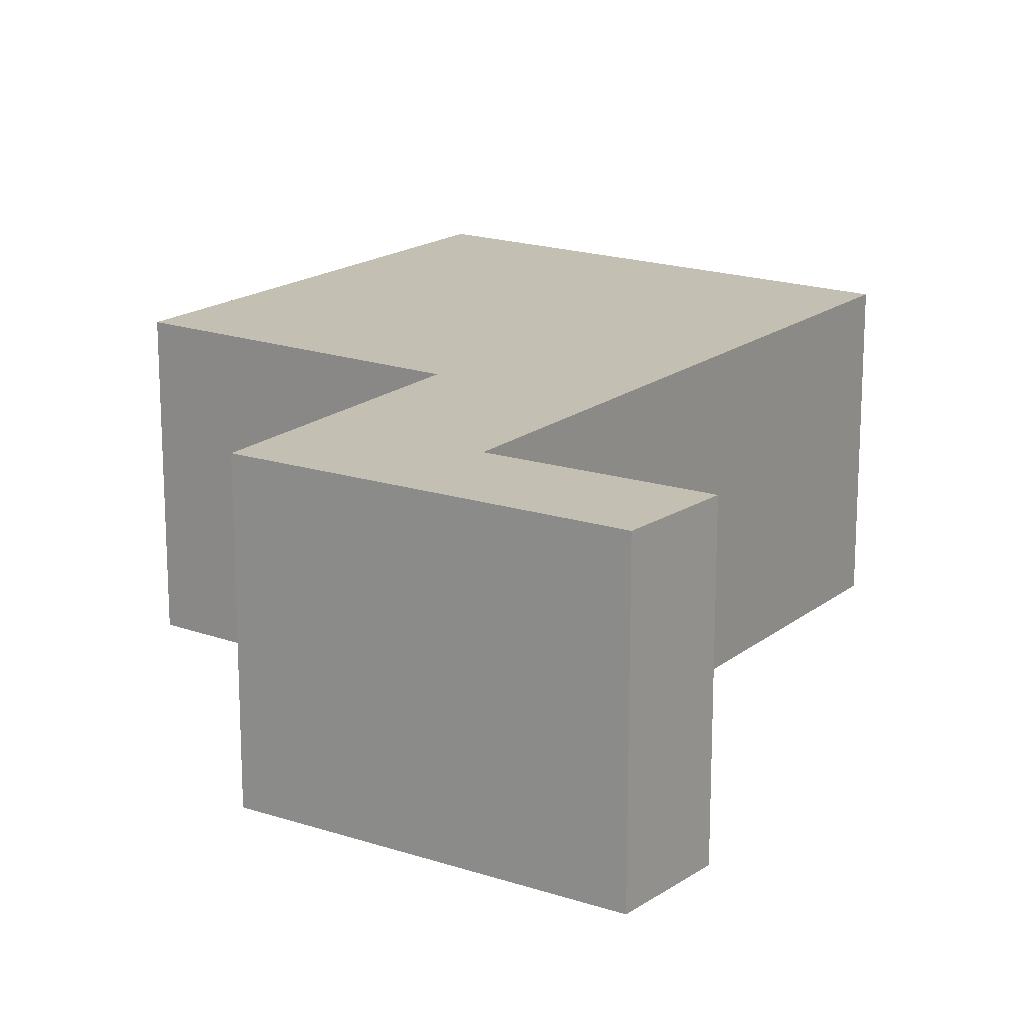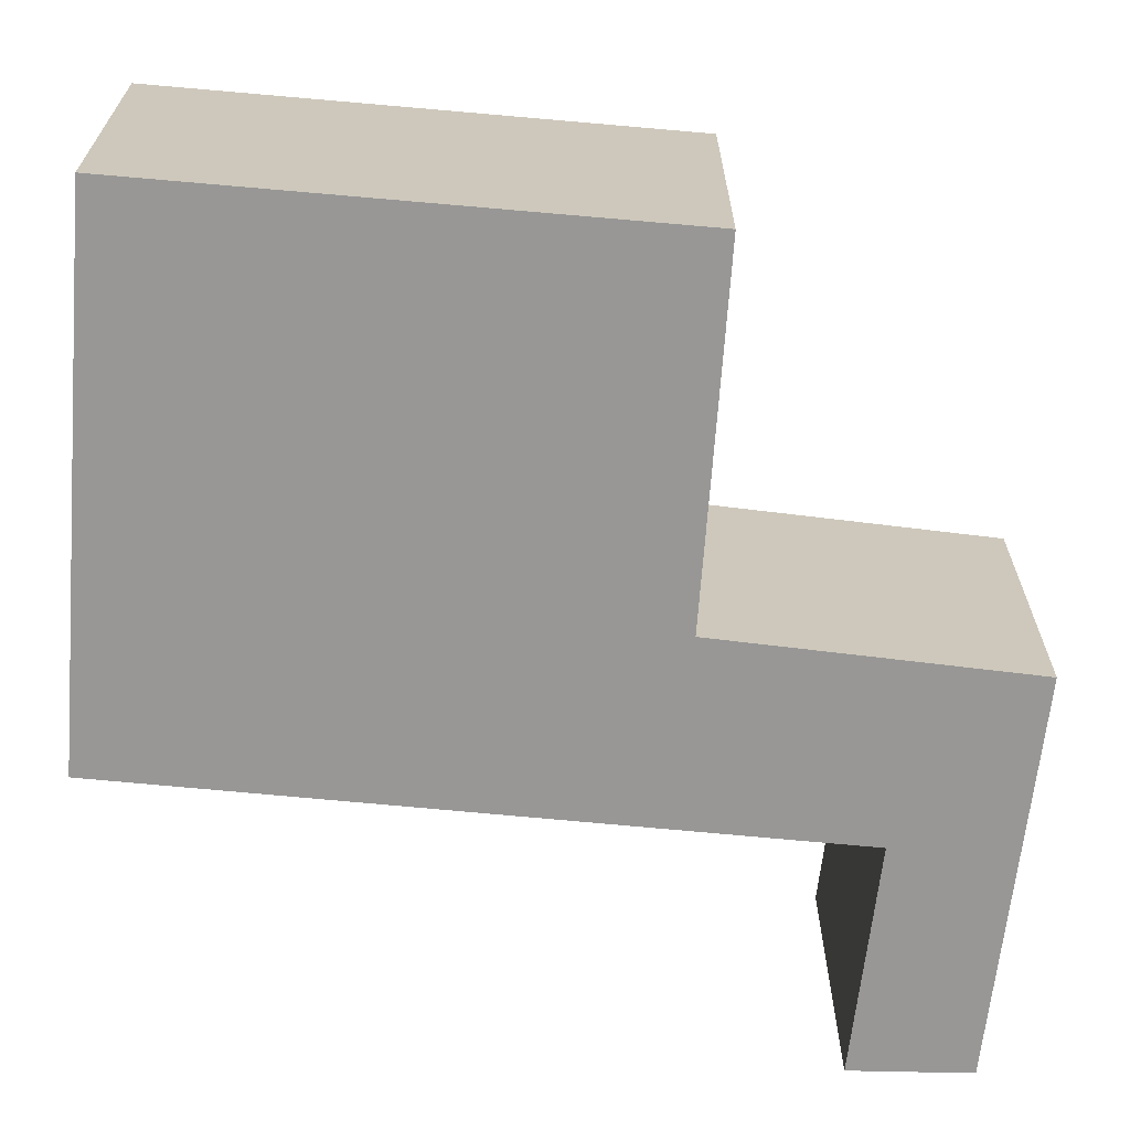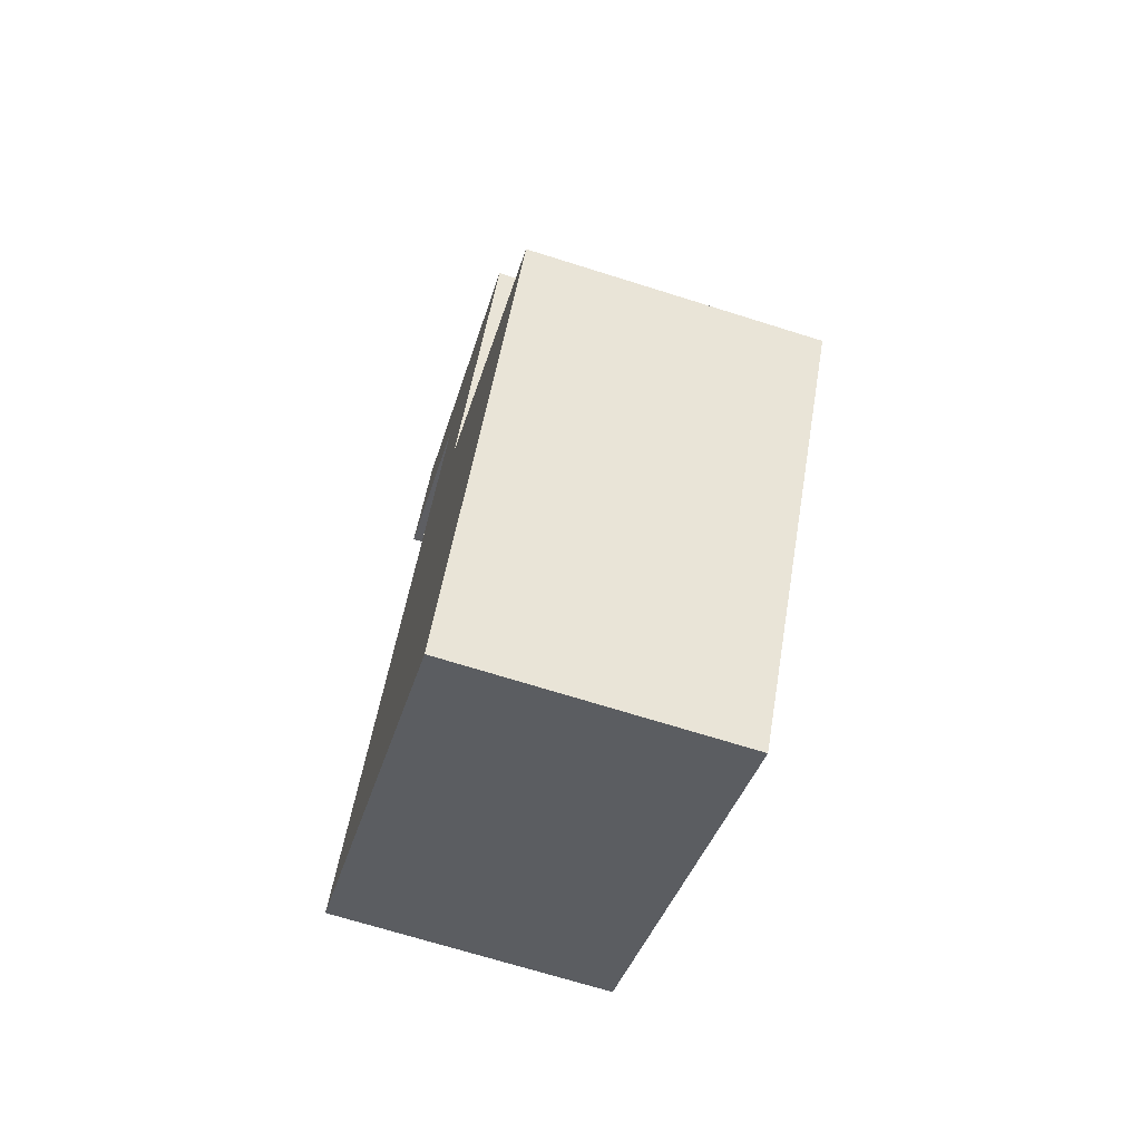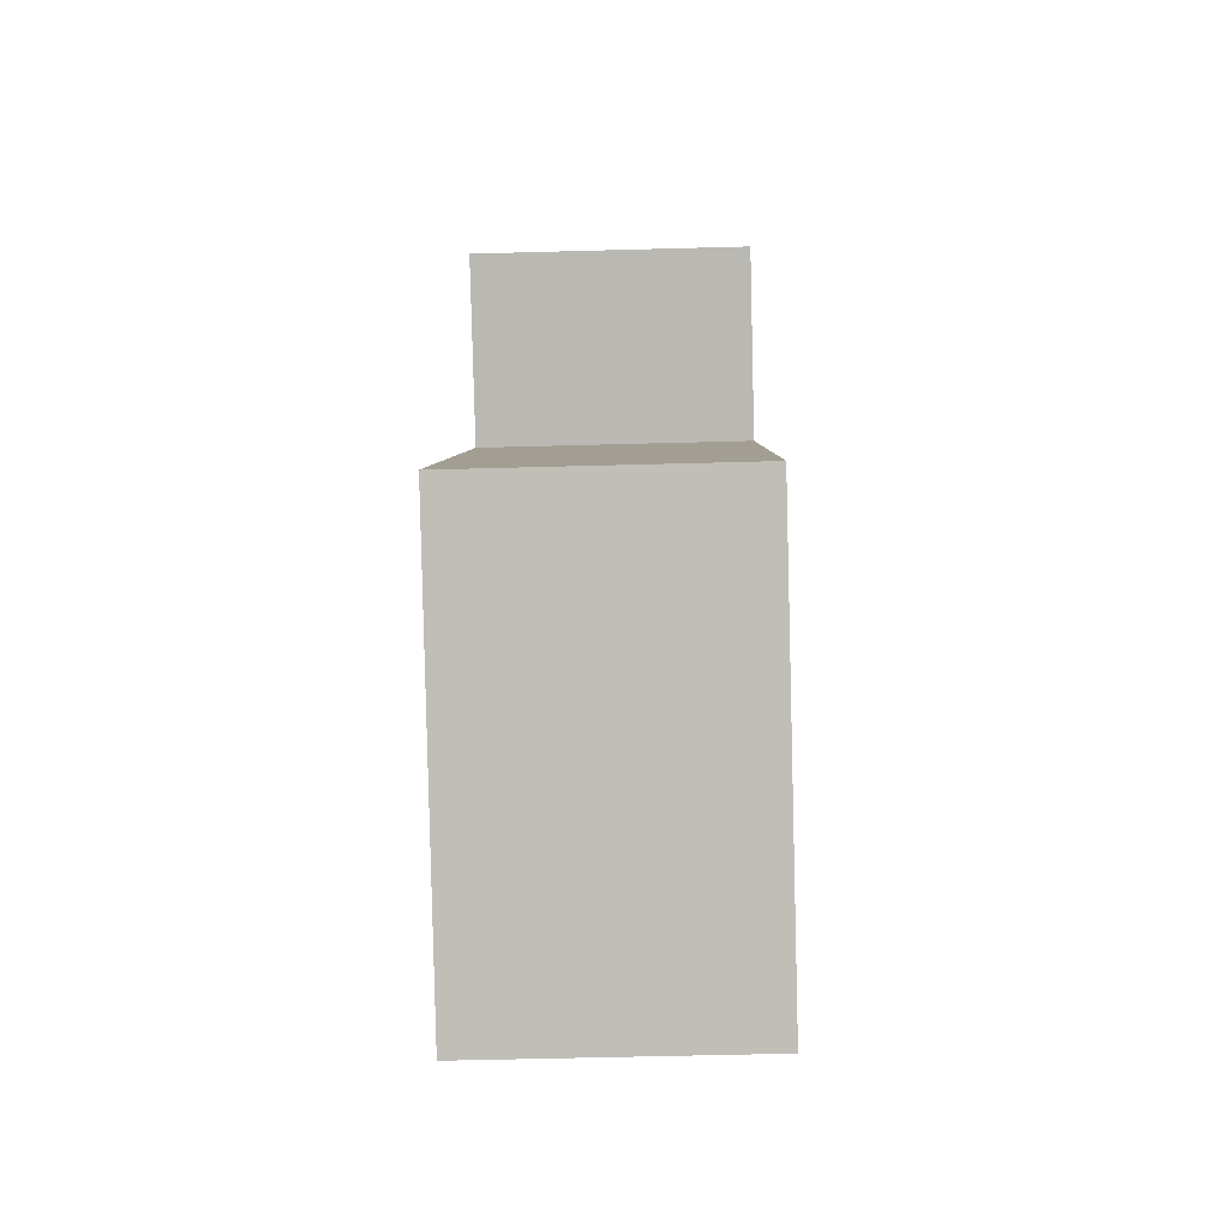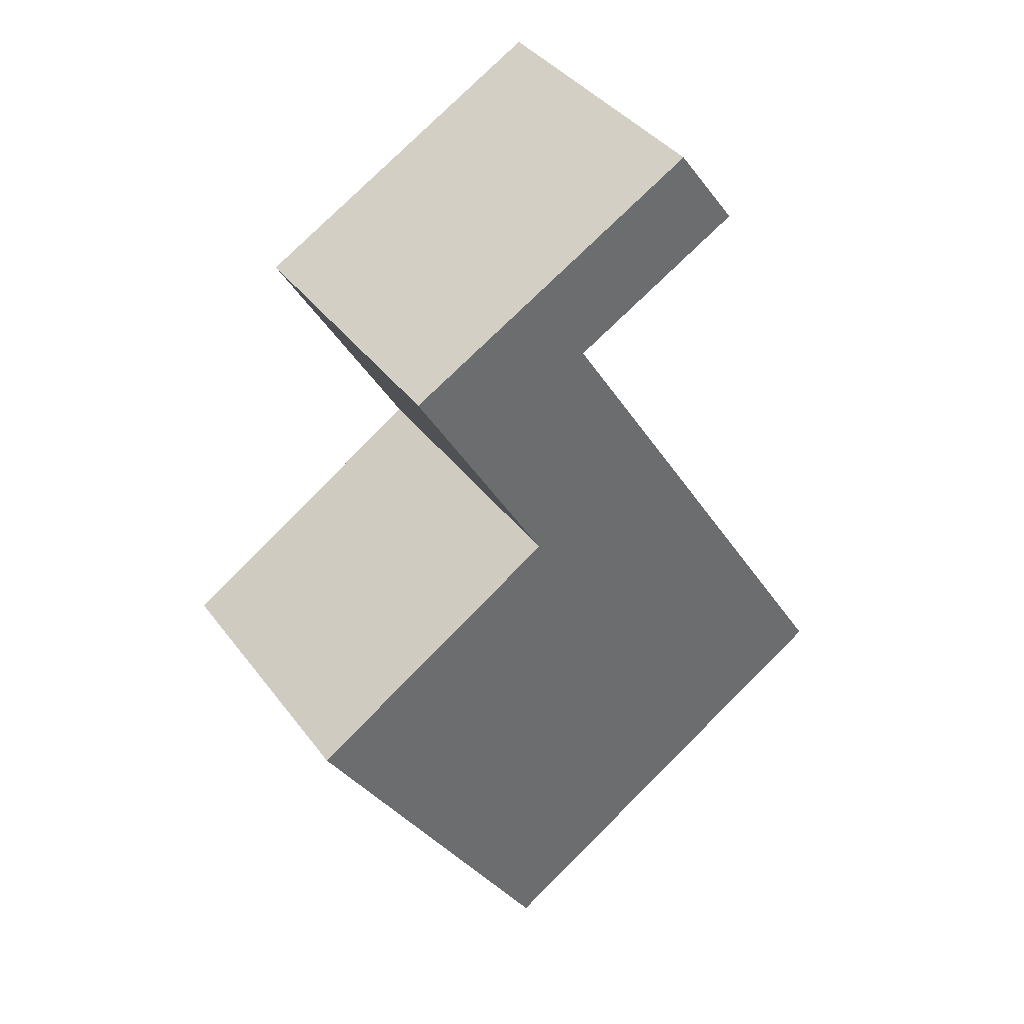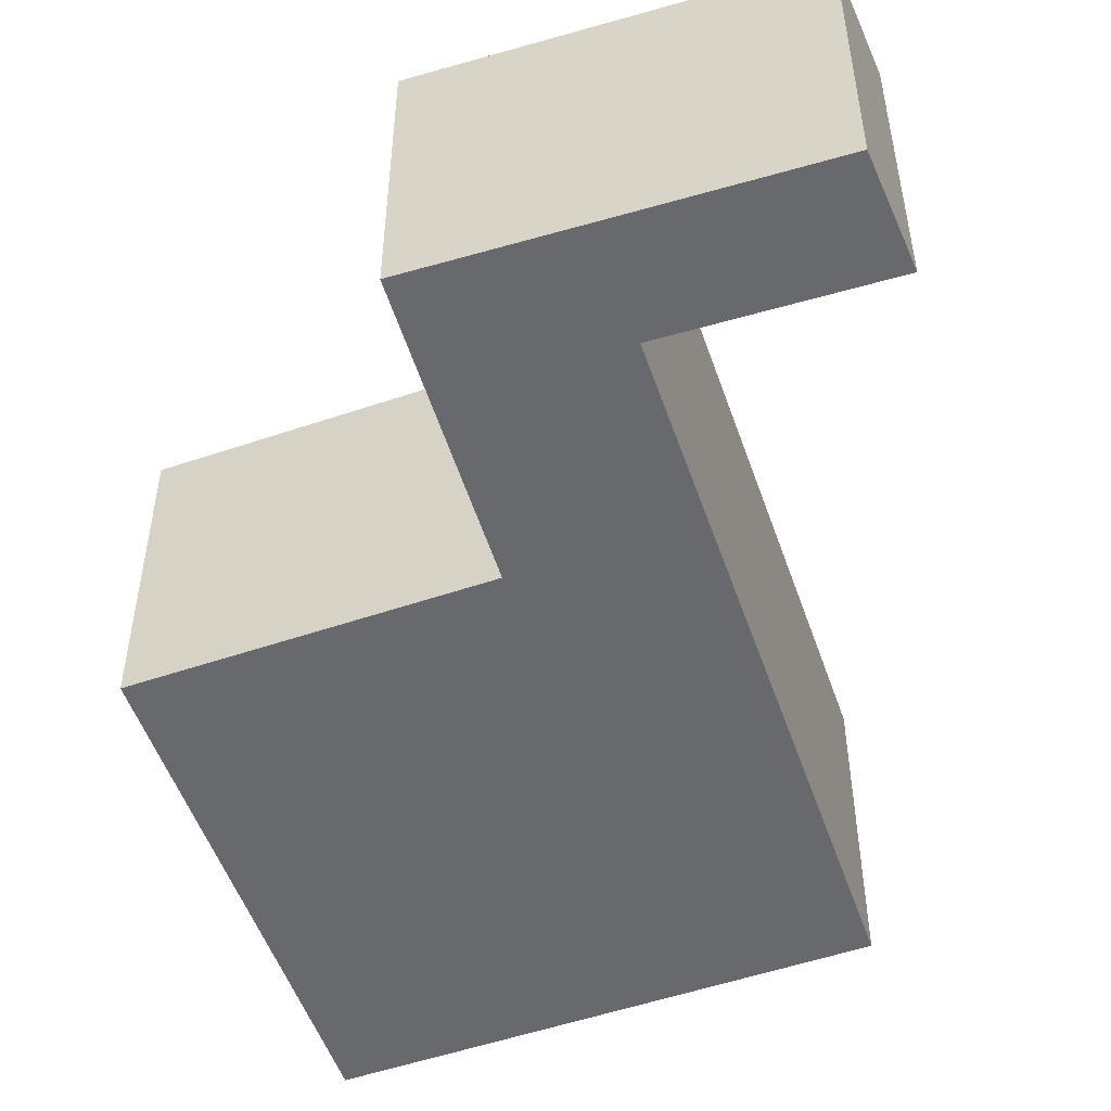
<metadata>
{"format":"obj","ext":"obj","renderer":"f3d","projection":"perspective","resolution":1024,"background":"white","views":[{"elev":17.8,"azim":2.3,"up":"+Y"},{"elev":-68.3,"azim":-127.4,"up":"+Y"},{"elev":-69.4,"azim":-107.5,"up":"+Z"},{"elev":-52.7,"azim":91.7,"up":"+Z"},{"elev":39.0,"azim":-32.7,"up":"+Z"},{"elev":-52.7,"azim":-13.1,"up":"+Y"}]}
</metadata>
<code>
v  6.993 3.725 -2.608
v  6.993 3.725 0.375
v  8.311 3.725 -1.744
v  3.22 3.725 -5.083
v  0 3.725 2.281e-16
v  3.394 3.725 2.218
v  5.084 3.725 3.444
v  4.034 3.725 5.132
v  3.344 3.725 2.303
v  1.604 3.725 5.265
v  5.462 3.725 7.514
v  6.257 3.725 6.425
v  6.257 -3.934e-16 6.425
v  4.034 -3.142e-16 5.132
v  8.311 1.068e-16 -1.744
v  3.22 3.112e-16 -5.083
v  6.993 1.597e-16 -2.608
v  5.084 -2.109e-16 3.444
v  6.993 -2.296e-17 0.375
v  5.462 -4.601e-16 7.514
v  0 0 0
v  3.394 -1.358e-16 2.218
v  1.604 -3.224e-16 5.265
v  3.344 -1.41e-16 2.303
g defaultobject
f 1 2 3
f 2 1 4
f 2 4 5
f 2 5 6
f 2 6 7
f 6 8 7
f 8 6 9
f 8 9 10
f 8 10 11
f 11 12 8
f 13 8 12
f 8 13 14
f 15 1 3
f 1 15 4
f 4 15 16
f 16 15 17
f 14 7 8
f 7 14 2
f 2 14 18
f 2 18 19
f 2 19 3
f 3 19 15
f 20 12 11
f 12 20 13
f 16 5 4
f 5 16 21
f 22 9 6
f 9 22 10
f 10 22 23
f 23 22 24
f 21 6 5
f 6 21 22
f 23 11 10
f 11 23 20
f 17 21 16
f 21 17 15
f 21 15 19
f 21 19 22
f 22 19 18
f 22 18 24
f 24 18 23
f 23 18 14
f 23 14 13
f 23 13 20

</code>
